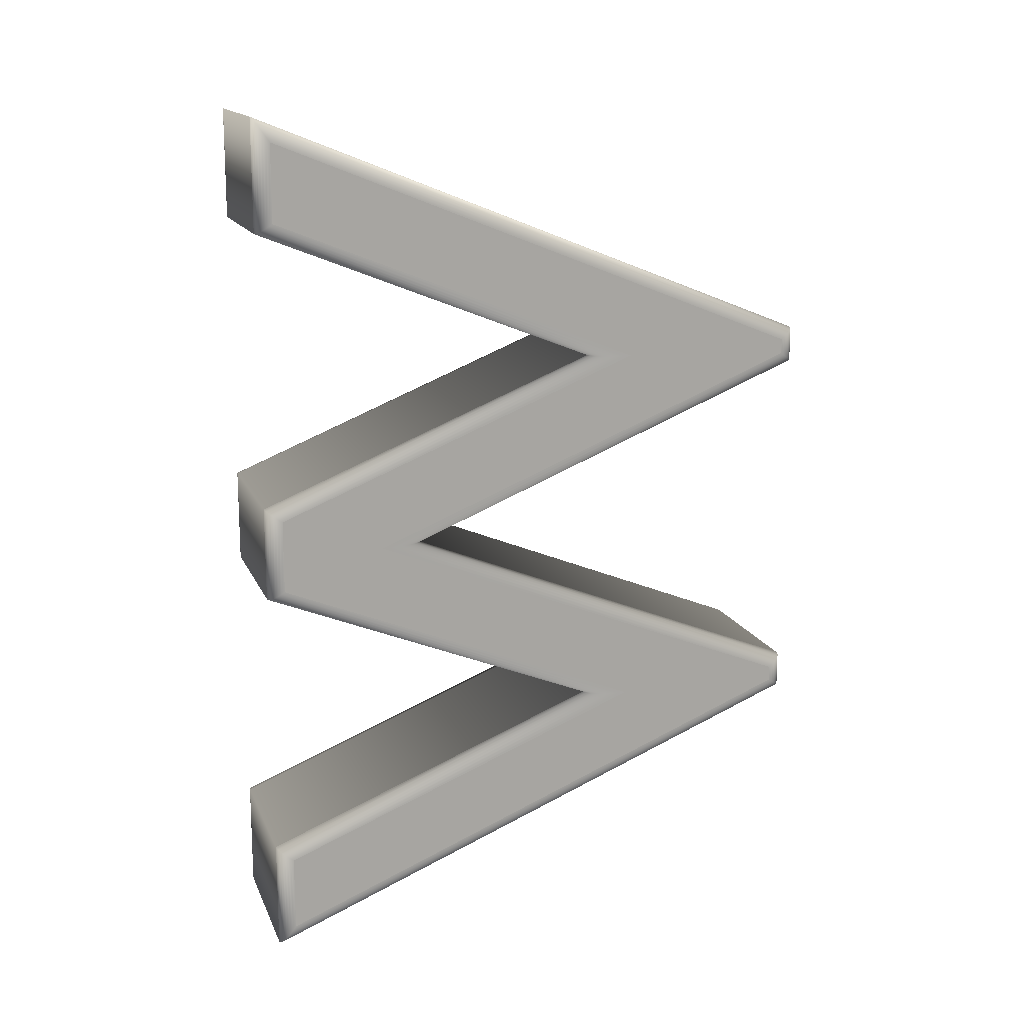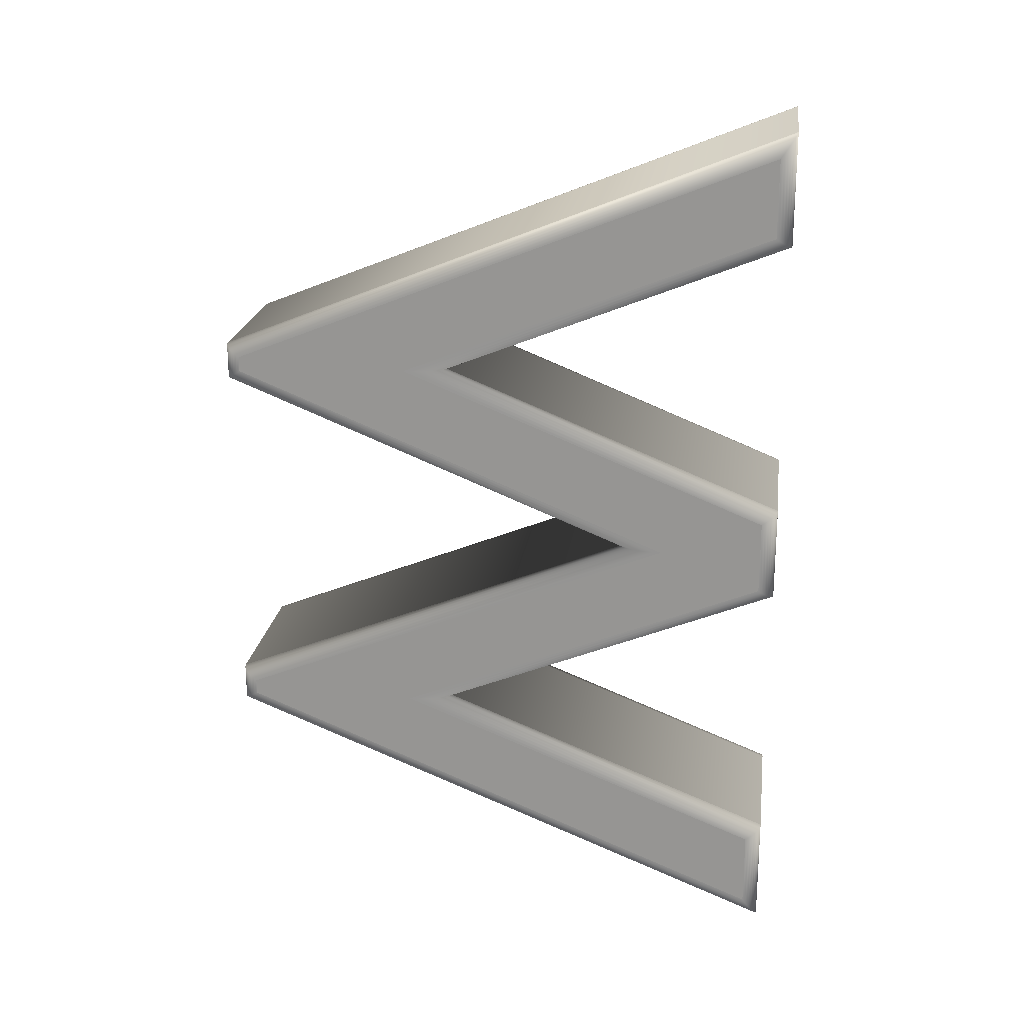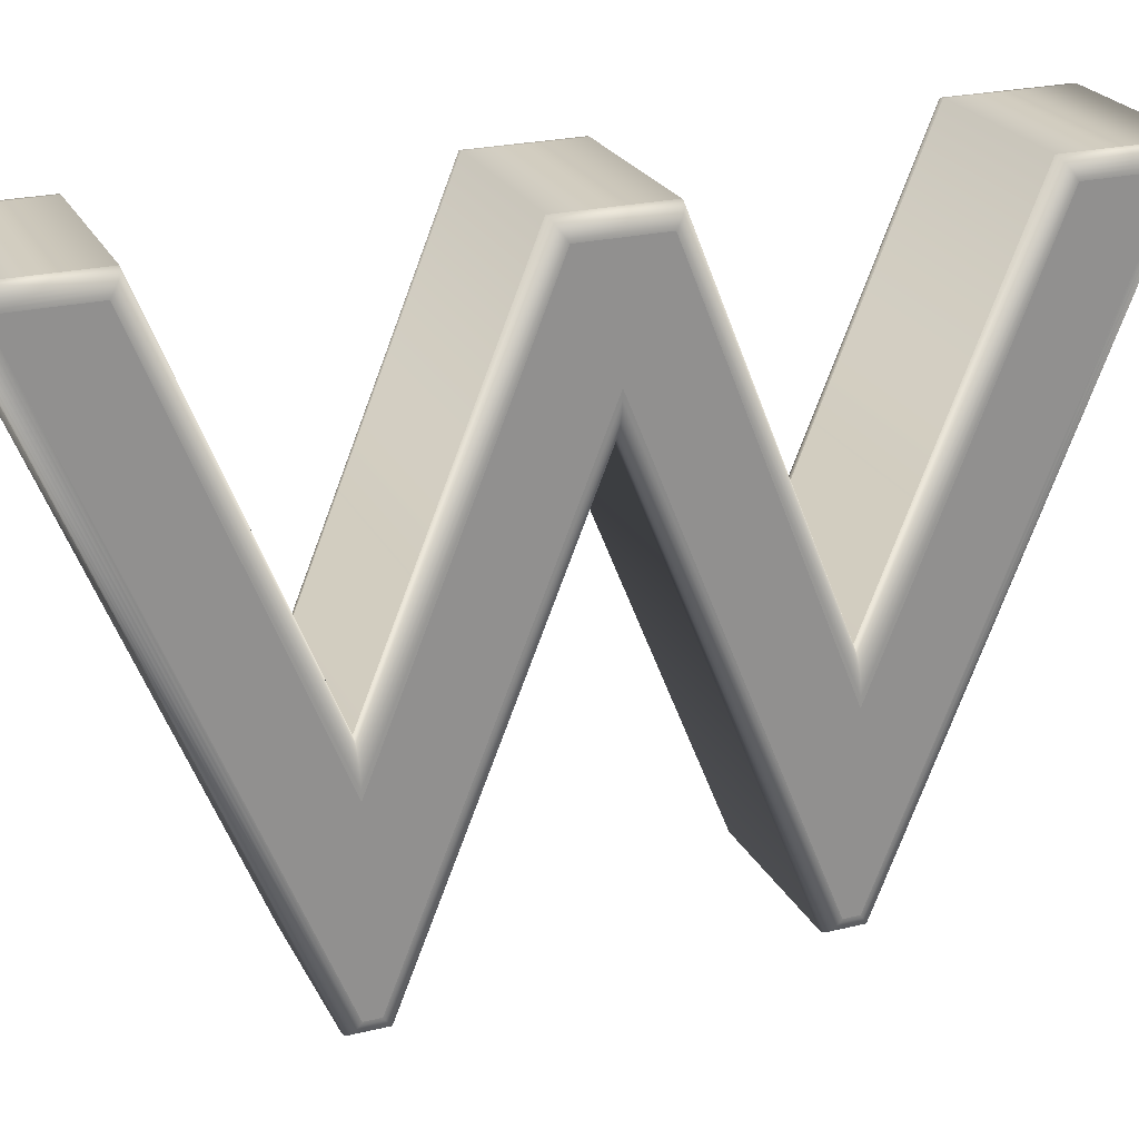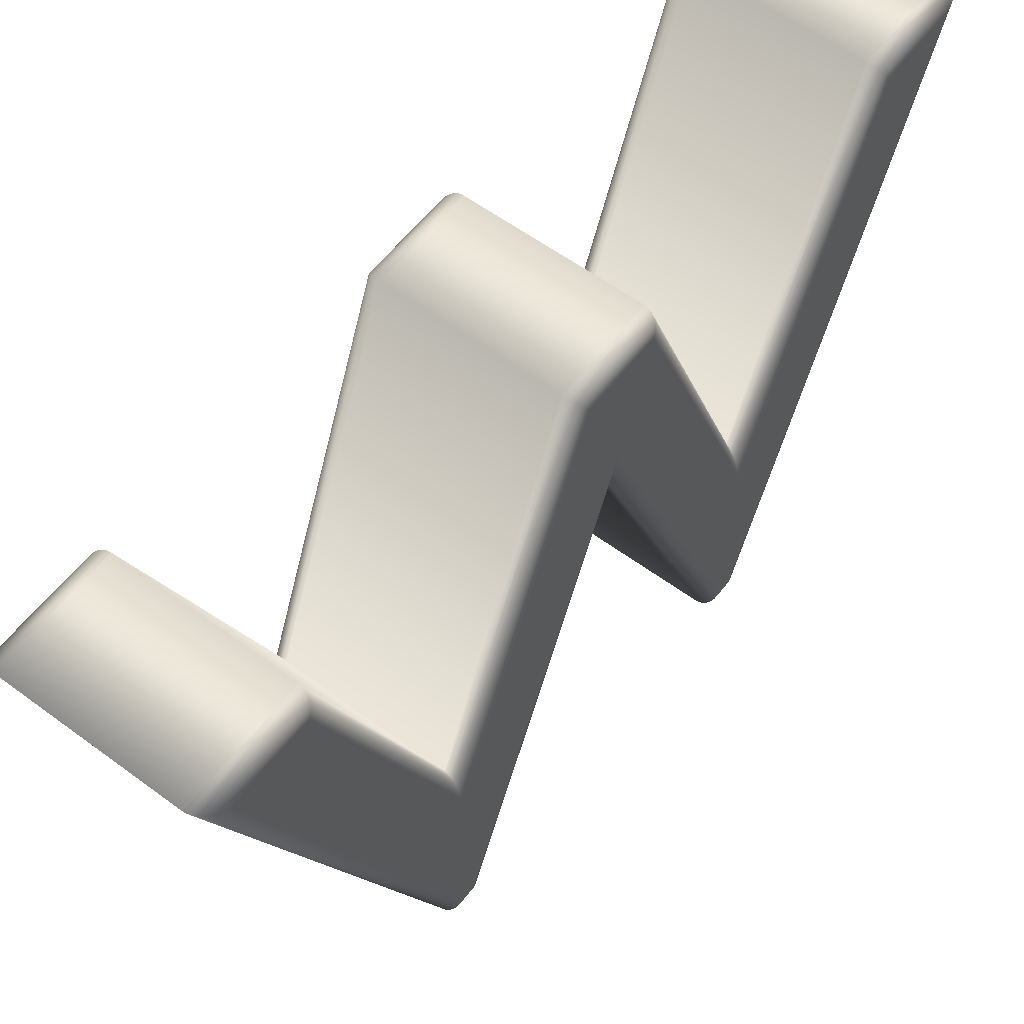
<metadata>
{"format":"obj","ext":"obj","renderer":"f3d","projection":"perspective","resolution":1024,"background":"white","views":[{"elev":15.2,"azim":-107.6,"up":"+Z"},{"elev":21.1,"azim":97.9,"up":"+Z"},{"elev":24.1,"azim":-111.8,"up":"+Y"},{"elev":58.2,"azim":-142.6,"up":"+Y"}]}
</metadata>
<code>
o B
v 0.12 -0.006 -0.224
v 0.12 0.552 -0
v 0.12 -0.006 0.226
v 0.12 -0.006 0.245
v 0.12 0.682 0.521
v 0.12 0.682 0.423
v 0.12 0.212 0.235
v 0.12 0.682 0.046
v 0.12 0.682 -0.047
v 0.12 0.212 -0.237
v 0.12 0.682 -0.423
v 0.12 0.682 -0.52
v 0.12 -0.006 -0.243
v -0.12 -0.006 -0.224
v -0.12 0.552 0
v -0.12 -0.006 0.226
v -0.12 -0.006 0.245
v -0.12 0.682 0.521
v -0.12 0.682 0.423
v -0.12 0.212 0.235
v -0.12 0.682 0.046
v -0.12 0.682 -0.047
v -0.12 0.212 -0.237
v -0.12 0.682 -0.423
v -0.12 0.682 -0.52
v -0.12 -0.006 -0.243
v -0.12 -0.006 -0.224
v -0.1196 -0.009902 -0.2214
v -0.1185 -0.01365 -0.2188
v -0.1166 -0.01711 -0.2165
v -0.1141 -0.02014 -0.2144
v -0.1111 -0.02263 -0.2128
v -0.1077 -0.02448 -0.2115
v -0.1039 -0.02562 -0.2107
v -0.1 -0.026 -0.2105
v -0.12 0.552 0
v -0.1196 0.5416 1.6e-05
v -0.1185 0.5315 3.2e-05
v -0.1166 0.5223 4.6e-05
v -0.1141 0.5142 5.8e-05
v -0.1111 0.5075 6.9e-05
v -0.1077 0.5026 7.6e-05
v -0.1039 0.4995 8.1e-05
v -0.1 0.4985 8.2e-05
v -0.12 -0.006 0.226
v -0.1196 -0.009902 0.2234
v -0.1185 -0.01365 0.2208
v -0.1166 -0.01711 0.2185
v -0.1141 -0.02014 0.2165
v -0.1111 -0.02263 0.2148
v -0.1077 -0.02448 0.2135
v -0.1039 -0.02562 0.2128
v -0.1 -0.026 0.2125
v -0.12 -0.006 0.245
v -0.1196 -0.009902 0.2476
v -0.1185 -0.01365 0.2502
v -0.1166 -0.01711 0.2525
v -0.1141 -0.02014 0.2546
v -0.1111 -0.02263 0.2562
v -0.1077 -0.02448 0.2575
v -0.1039 -0.02562 0.2583
v -0.1 -0.026 0.2585
v -0.12 0.682 0.521
v -0.1196 0.6859 0.5268
v -0.1185 0.6897 0.5323
v -0.1166 0.6931 0.5374
v -0.1141 0.6961 0.5419
v -0.1111 0.6986 0.5456
v -0.1077 0.7005 0.5483
v -0.1039 0.7016 0.55
v -0.1 0.702 0.5506
v -0.12 0.682 0.423
v -0.1196 0.6859 0.4204
v -0.1185 0.6897 0.4178
v -0.1166 0.6931 0.4155
v -0.1141 0.6961 0.4134
v -0.1111 0.6986 0.4117
v -0.1077 0.7005 0.4105
v -0.1039 0.7016 0.4097
v -0.1 0.702 0.4095
v -0.12 0.212 0.235
v -0.1196 0.2225 0.235
v -0.1185 0.2326 0.235
v -0.1166 0.2419 0.235
v -0.1141 0.25 0.235
v -0.1111 0.2567 0.235
v -0.1077 0.2616 0.235
v -0.1039 0.2647 0.235
v -0.1 0.2657 0.235
v -0.12 0.682 0.046
v -0.1196 0.6859 0.04864
v -0.1185 0.6897 0.05117
v -0.1166 0.6931 0.05351
v -0.1141 0.6961 0.05556
v -0.1111 0.6986 0.05724
v -0.1077 0.7005 0.05849
v -0.1039 0.7016 0.05925
v -0.1 0.702 0.05951
v -0.12 0.682 -0.047
v -0.1196 0.6859 -0.04963
v -0.1185 0.6897 -0.05216
v -0.1166 0.6931 -0.05449
v -0.1141 0.6961 -0.05654
v -0.1111 0.6986 -0.05821
v -0.1077 0.7005 -0.05946
v -0.1039 0.7016 -0.06023
v -0.1 0.702 -0.06049
v -0.12 0.212 -0.237
v -0.1196 0.2225 -0.237
v -0.1185 0.2326 -0.2369
v -0.1166 0.2419 -0.2369
v -0.1141 0.2501 -0.2369
v -0.1111 0.2568 -0.2368
v -0.1077 0.2618 -0.2368
v -0.1039 0.2648 -0.2368
v -0.1 0.2659 -0.2368
v -0.12 0.682 -0.423
v -0.1196 0.6859 -0.4203
v -0.1185 0.6897 -0.4178
v -0.1166 0.6931 -0.4154
v -0.1141 0.6961 -0.4134
v -0.1111 0.6986 -0.4117
v -0.1077 0.7005 -0.4104
v -0.1039 0.7016 -0.4097
v -0.1 0.702 -0.4094
v -0.12 0.682 -0.52
v -0.1196 0.6859 -0.5258
v -0.1185 0.6897 -0.5313
v -0.1166 0.6931 -0.5365
v -0.1141 0.6961 -0.5409
v -0.1111 0.6986 -0.5446
v -0.1077 0.7005 -0.5474
v -0.1039 0.7016 -0.549
v -0.1 0.702 -0.5496
v -0.12 -0.006 -0.243
v -0.1196 -0.009902 -0.2456
v -0.1185 -0.01365 -0.2482
v -0.1166 -0.01711 -0.2505
v -0.1141 -0.02014 -0.2526
v -0.1111 -0.02263 -0.2542
v -0.1077 -0.02448 -0.2555
v -0.1039 -0.02562 -0.2562
v -0.1 -0.026 -0.2565
v -0.1 -0.026 -0.2105
v 0.1 -0.026 -0.2105
v -0.1 0.4985 8.2e-05
v 0.1 0.4985 8.2e-05
v -0.1 -0.026 0.2125
v 0.1 -0.026 0.2125
v -0.1 -0.026 0.2585
v 0.1 -0.026 0.2585
v -0.1 0.702 0.5506
v 0.1 0.702 0.5506
v -0.1 0.702 0.4095
v 0.1 0.702 0.4095
v -0.1 0.2657 0.235
v 0.1 0.2657 0.235
v -0.1 0.702 0.05951
v 0.1 0.702 0.05951
v -0.1 0.702 -0.06049
v 0.1 0.702 -0.06049
v -0.1 0.2659 -0.2368
v 0.1 0.2659 -0.2368
v -0.1 0.702 -0.4094
v 0.1 0.702 -0.4094
v -0.1 0.702 -0.5496
v 0.1 0.702 -0.5496
v -0.1 -0.026 -0.2565
v 0.1 -0.026 -0.2565
v 0.1 -0.026 -0.2105
v 0.1039 -0.02562 -0.2107
v 0.1077 -0.02448 -0.2115
v 0.1111 -0.02263 -0.2128
v 0.1141 -0.02014 -0.2144
v 0.1166 -0.01711 -0.2165
v 0.1185 -0.01365 -0.2188
v 0.1196 -0.009902 -0.2214
v 0.12 -0.006 -0.224
v 0.1 0.4985 8.2e-05
v 0.1039 0.4995 8.1e-05
v 0.1077 0.5026 7.6e-05
v 0.1111 0.5075 6.9e-05
v 0.1141 0.5142 5.8e-05
v 0.1166 0.5223 4.6e-05
v 0.1185 0.5315 3.2e-05
v 0.1196 0.5416 1.6e-05
v 0.12 0.552 -0
v 0.1 -0.026 0.2125
v 0.1039 -0.02562 0.2128
v 0.1077 -0.02448 0.2135
v 0.1111 -0.02263 0.2148
v 0.1141 -0.02014 0.2165
v 0.1166 -0.01711 0.2185
v 0.1185 -0.01365 0.2208
v 0.1196 -0.009902 0.2234
v 0.12 -0.006 0.226
v 0.1 -0.026 0.2585
v 0.1039 -0.02562 0.2583
v 0.1077 -0.02448 0.2575
v 0.1111 -0.02263 0.2562
v 0.1141 -0.02014 0.2546
v 0.1166 -0.01711 0.2525
v 0.1185 -0.01365 0.2502
v 0.1196 -0.009902 0.2476
v 0.12 -0.006 0.245
v 0.1 0.702 0.5506
v 0.1039 0.7016 0.55
v 0.1077 0.7005 0.5483
v 0.1111 0.6986 0.5456
v 0.1141 0.6961 0.5419
v 0.1166 0.6931 0.5374
v 0.1185 0.6897 0.5323
v 0.1196 0.6859 0.5268
v 0.12 0.682 0.521
v 0.1 0.702 0.4095
v 0.1039 0.7016 0.4097
v 0.1077 0.7005 0.4105
v 0.1111 0.6986 0.4117
v 0.1141 0.6961 0.4134
v 0.1166 0.6931 0.4155
v 0.1185 0.6897 0.4178
v 0.1196 0.6859 0.4204
v 0.12 0.682 0.423
v 0.1 0.2657 0.235
v 0.1039 0.2647 0.235
v 0.1077 0.2616 0.235
v 0.1111 0.2567 0.235
v 0.1141 0.25 0.235
v 0.1166 0.2419 0.235
v 0.1185 0.2326 0.235
v 0.1196 0.2225 0.235
v 0.12 0.212 0.235
v 0.1 0.702 0.05951
v 0.1039 0.7016 0.05925
v 0.1077 0.7005 0.05849
v 0.1111 0.6986 0.05724
v 0.1141 0.6961 0.05556
v 0.1166 0.6931 0.05351
v 0.1185 0.6897 0.05117
v 0.1196 0.6859 0.04864
v 0.12 0.682 0.046
v 0.1 0.702 -0.06049
v 0.1039 0.7016 -0.06023
v 0.1077 0.7005 -0.05946
v 0.1111 0.6986 -0.05821
v 0.1141 0.6961 -0.05654
v 0.1166 0.6931 -0.05449
v 0.1185 0.6897 -0.05216
v 0.1196 0.6859 -0.04963
v 0.12 0.682 -0.047
v 0.1 0.2659 -0.2368
v 0.1039 0.2648 -0.2368
v 0.1077 0.2618 -0.2368
v 0.1111 0.2568 -0.2368
v 0.1141 0.2501 -0.2369
v 0.1166 0.2419 -0.2369
v 0.1185 0.2326 -0.2369
v 0.1196 0.2225 -0.237
v 0.12 0.212 -0.237
v 0.1 0.702 -0.4094
v 0.1039 0.7016 -0.4097
v 0.1077 0.7005 -0.4104
v 0.1111 0.6986 -0.4117
v 0.1141 0.6961 -0.4134
v 0.1166 0.6931 -0.4154
v 0.1185 0.6897 -0.4178
v 0.1196 0.6859 -0.4203
v 0.12 0.682 -0.423
v 0.1 0.702 -0.5496
v 0.1039 0.7016 -0.549
v 0.1077 0.7005 -0.5474
v 0.1111 0.6986 -0.5446
v 0.1141 0.6961 -0.5409
v 0.1166 0.6931 -0.5365
v 0.1185 0.6897 -0.5313
v 0.1196 0.6859 -0.5258
v 0.12 0.682 -0.52
v 0.1 -0.026 -0.2565
v 0.1039 -0.02562 -0.2562
v 0.1077 -0.02448 -0.2555
v 0.1111 -0.02263 -0.2542
v 0.1141 -0.02014 -0.2526
v 0.1166 -0.01711 -0.2505
v 0.1185 -0.01365 -0.2482
v 0.1196 -0.009902 -0.2456
v 0.12 -0.006 -0.243
f 4 6 5
f 4 7 6
f 7 9 8
f 7 2 9
f 2 10 9
f 10 12 11
f 10 13 12
f 7 3 2
f 1 10 2
f 4 3 7
f 1 13 10
f 19 17 18
f 20 17 19
f 22 20 21
f 15 20 22
f 23 15 22
f 25 23 24
f 26 23 25
f 16 20 15
f 23 14 15
f 16 17 20
f 26 14 23
f 37 27 28
f 38 28 29
f 39 29 30
f 40 30 31
f 41 31 32
f 42 32 33
f 43 33 34
f 44 34 35
f 37 45 36
f 38 46 37
f 39 47 38
f 40 48 39
f 41 49 40
f 42 50 41
f 43 51 42
f 44 52 43
f 46 54 45
f 47 55 46
f 48 56 47
f 49 57 48
f 50 58 49
f 51 59 50
f 52 60 51
f 53 61 52
f 55 63 54
f 56 64 55
f 57 65 56
f 58 66 57
f 59 67 58
f 60 68 59
f 61 69 60
f 62 70 61
f 73 63 64
f 74 64 65
f 75 65 66
f 76 66 67
f 77 67 68
f 78 68 69
f 79 69 70
f 80 70 71
f 82 72 73
f 83 73 74
f 84 74 75
f 85 75 76
f 86 76 77
f 87 77 78
f 88 78 79
f 89 79 80
f 82 90 81
f 83 91 82
f 84 92 83
f 85 93 84
f 86 94 85
f 87 95 86
f 88 96 87
f 89 97 88
f 100 90 91
f 101 91 92
f 102 92 93
f 103 93 94
f 104 94 95
f 105 95 96
f 106 96 97
f 107 97 98
f 109 99 100
f 110 100 101
f 111 101 102
f 112 102 103
f 113 103 104
f 114 104 105
f 115 105 106
f 116 106 107
f 109 117 108
f 110 118 109
f 111 119 110
f 112 120 111
f 113 121 112
f 114 122 113
f 115 123 114
f 116 124 115
f 118 126 117
f 119 127 118
f 120 128 119
f 121 129 120
f 122 130 121
f 123 131 122
f 124 132 123
f 125 133 124
f 136 126 127
f 137 127 128
f 138 128 129
f 139 129 130
f 140 130 131
f 141 131 132
f 142 132 133
f 143 133 134
f 136 27 135
f 137 28 136
f 138 29 137
f 139 30 138
f 140 31 139
f 141 32 140
f 142 33 141
f 143 34 142
f 147 144 145
f 149 146 147
f 151 148 149
f 153 150 151
f 155 152 153
f 157 154 155
f 159 156 157
f 161 158 159
f 163 160 161
f 165 162 163
f 167 164 165
f 169 166 167
f 145 168 169
f 171 179 170
f 172 180 171
f 173 181 172
f 174 182 173
f 175 183 174
f 176 184 175
f 177 185 176
f 178 186 177
f 189 179 180
f 190 180 181
f 191 181 182
f 192 182 183
f 193 183 184
f 194 184 185
f 195 185 186
f 196 186 187
f 198 188 189
f 199 189 190
f 200 190 191
f 201 191 192
f 202 192 193
f 203 193 194
f 204 194 195
f 205 195 196
f 207 197 198
f 208 198 199
f 209 199 200
f 210 200 201
f 211 201 202
f 212 202 203
f 213 203 204
f 214 204 205
f 207 215 206
f 208 216 207
f 209 217 208
f 210 218 209
f 211 219 210
f 212 220 211
f 213 221 212
f 214 222 213
f 216 224 215
f 217 225 216
f 218 226 217
f 219 227 218
f 220 228 219
f 221 229 220
f 222 230 221
f 223 231 222
f 234 224 225
f 235 225 226
f 236 226 227
f 237 227 228
f 238 228 229
f 239 229 230
f 240 230 231
f 241 231 232
f 234 242 233
f 235 243 234
f 236 244 235
f 237 245 236
f 238 246 237
f 239 247 238
f 240 248 239
f 241 249 240
f 243 251 242
f 244 252 243
f 245 253 244
f 246 254 245
f 247 255 246
f 248 256 247
f 249 257 248
f 250 258 249
f 261 251 252
f 262 252 253
f 263 253 254
f 264 254 255
f 265 255 256
f 266 256 257
f 267 257 258
f 268 258 259
f 270 260 261
f 271 261 262
f 272 262 263
f 273 263 264
f 274 264 265
f 275 265 266
f 276 266 267
f 277 267 268
f 270 278 269
f 271 279 270
f 272 280 271
f 273 281 272
f 274 282 273
f 275 283 274
f 276 284 275
f 277 285 276
f 171 278 279
f 172 279 280
f 173 280 281
f 174 281 282
f 175 282 283
f 176 283 284
f 177 284 285
f 178 285 286
f 37 36 27
f 38 37 28
f 39 38 29
f 40 39 30
f 41 40 31
f 42 41 32
f 43 42 33
f 44 43 34
f 37 46 45
f 38 47 46
f 39 48 47
f 40 49 48
f 41 50 49
f 42 51 50
f 43 52 51
f 44 53 52
f 46 55 54
f 47 56 55
f 48 57 56
f 49 58 57
f 50 59 58
f 51 60 59
f 52 61 60
f 53 62 61
f 55 64 63
f 56 65 64
f 57 66 65
f 58 67 66
f 59 68 67
f 60 69 68
f 61 70 69
f 62 71 70
f 73 72 63
f 74 73 64
f 75 74 65
f 76 75 66
f 77 76 67
f 78 77 68
f 79 78 69
f 80 79 70
f 82 81 72
f 83 82 73
f 84 83 74
f 85 84 75
f 86 85 76
f 87 86 77
f 88 87 78
f 89 88 79
f 82 91 90
f 83 92 91
f 84 93 92
f 85 94 93
f 86 95 94
f 87 96 95
f 88 97 96
f 89 98 97
f 100 99 90
f 101 100 91
f 102 101 92
f 103 102 93
f 104 103 94
f 105 104 95
f 106 105 96
f 107 106 97
f 109 108 99
f 110 109 100
f 111 110 101
f 112 111 102
f 113 112 103
f 114 113 104
f 115 114 105
f 116 115 106
f 109 118 117
f 110 119 118
f 111 120 119
f 112 121 120
f 113 122 121
f 114 123 122
f 115 124 123
f 116 125 124
f 118 127 126
f 119 128 127
f 120 129 128
f 121 130 129
f 122 131 130
f 123 132 131
f 124 133 132
f 125 134 133
f 136 135 126
f 137 136 127
f 138 137 128
f 139 138 129
f 140 139 130
f 141 140 131
f 142 141 132
f 143 142 133
f 136 28 27
f 137 29 28
f 138 30 29
f 139 31 30
f 140 32 31
f 141 33 32
f 142 34 33
f 143 35 34
f 147 146 144
f 149 148 146
f 151 150 148
f 153 152 150
f 155 154 152
f 157 156 154
f 159 158 156
f 161 160 158
f 163 162 160
f 165 164 162
f 167 166 164
f 169 168 166
f 145 144 168
f 171 180 179
f 172 181 180
f 173 182 181
f 174 183 182
f 175 184 183
f 176 185 184
f 177 186 185
f 178 187 186
f 189 188 179
f 190 189 180
f 191 190 181
f 192 191 182
f 193 192 183
f 194 193 184
f 195 194 185
f 196 195 186
f 198 197 188
f 199 198 189
f 200 199 190
f 201 200 191
f 202 201 192
f 203 202 193
f 204 203 194
f 205 204 195
f 207 206 197
f 208 207 198
f 209 208 199
f 210 209 200
f 211 210 201
f 212 211 202
f 213 212 203
f 214 213 204
f 207 216 215
f 208 217 216
f 209 218 217
f 210 219 218
f 211 220 219
f 212 221 220
f 213 222 221
f 214 223 222
f 216 225 224
f 217 226 225
f 218 227 226
f 219 228 227
f 220 229 228
f 221 230 229
f 222 231 230
f 223 232 231
f 234 233 224
f 235 234 225
f 236 235 226
f 237 236 227
f 238 237 228
f 239 238 229
f 240 239 230
f 241 240 231
f 234 243 242
f 235 244 243
f 236 245 244
f 237 246 245
f 238 247 246
f 239 248 247
f 240 249 248
f 241 250 249
f 243 252 251
f 244 253 252
f 245 254 253
f 246 255 254
f 247 256 255
f 248 257 256
f 249 258 257
f 250 259 258
f 261 260 251
f 262 261 252
f 263 262 253
f 264 263 254
f 265 264 255
f 266 265 256
f 267 266 257
f 268 267 258
f 270 269 260
f 271 270 261
f 272 271 262
f 273 272 263
f 274 273 264
f 275 274 265
f 276 275 266
f 277 276 267
f 270 279 278
f 271 280 279
f 272 281 280
f 273 282 281
f 274 283 282
f 275 284 283
f 276 285 284
f 277 286 285
f 171 170 278
f 172 171 279
f 173 172 280
f 174 173 281
f 175 174 282
f 176 175 283
f 177 176 284
f 178 177 285

</code>
